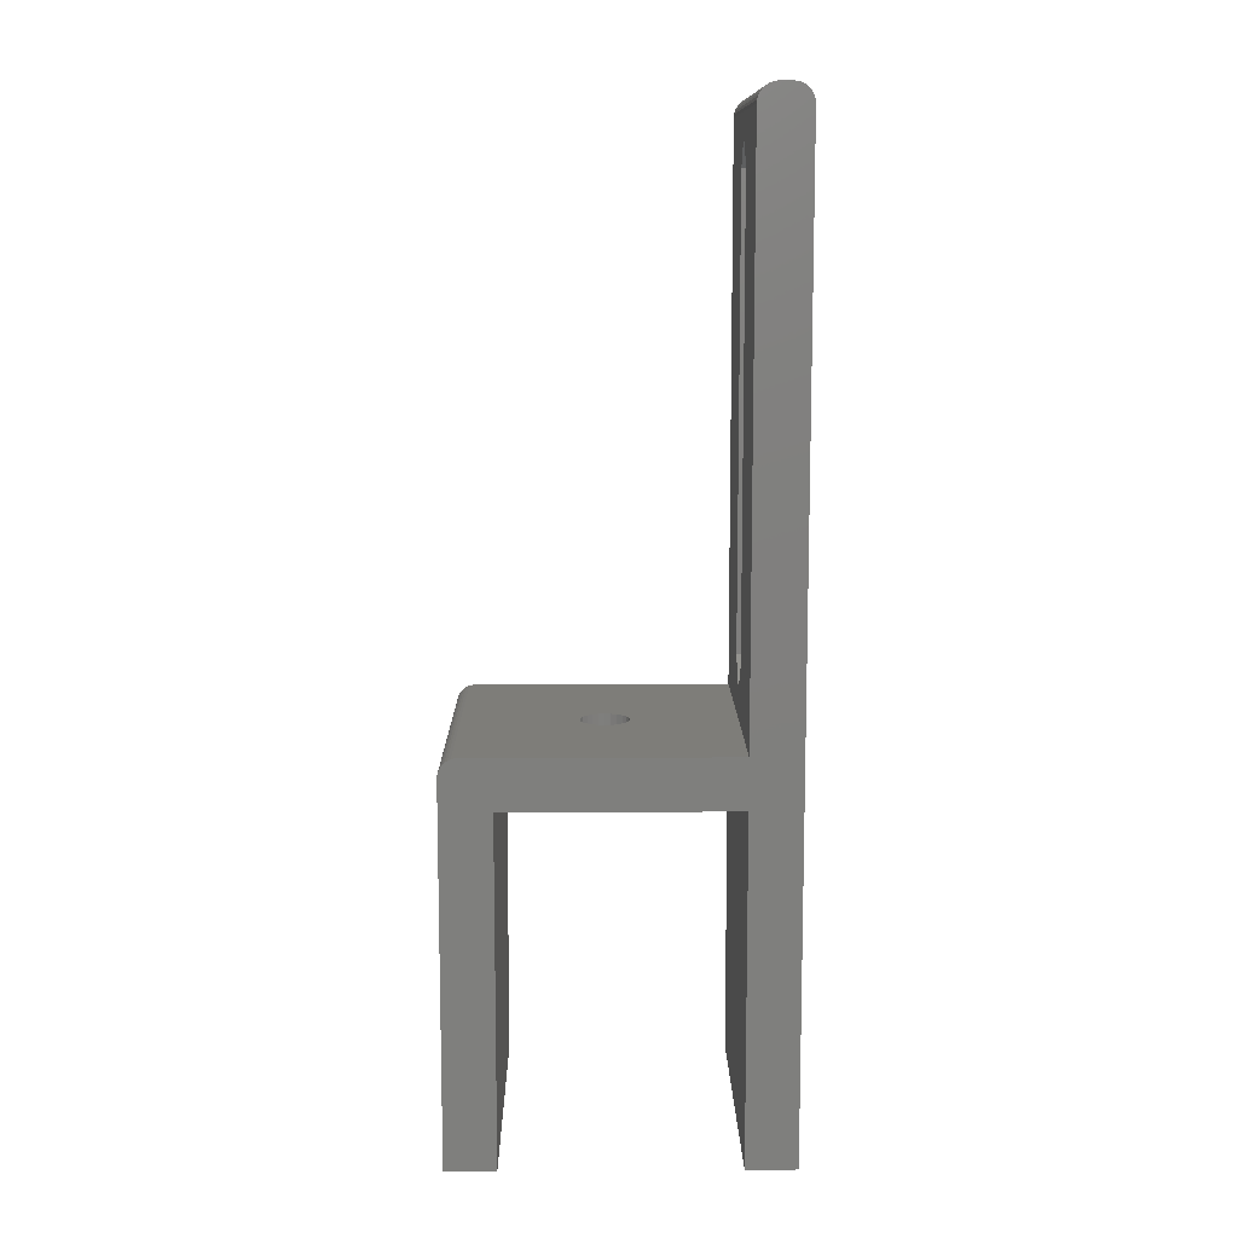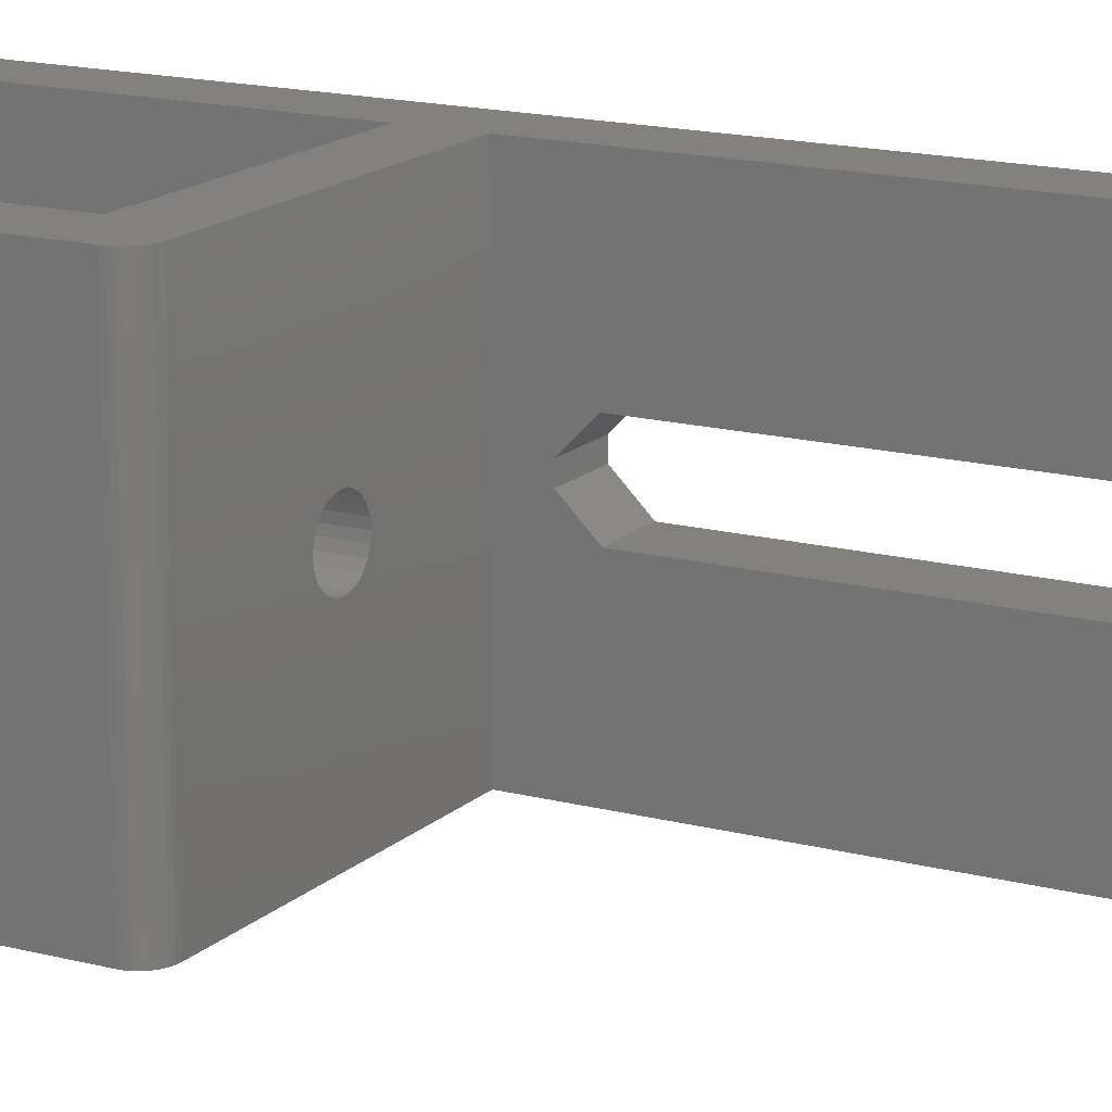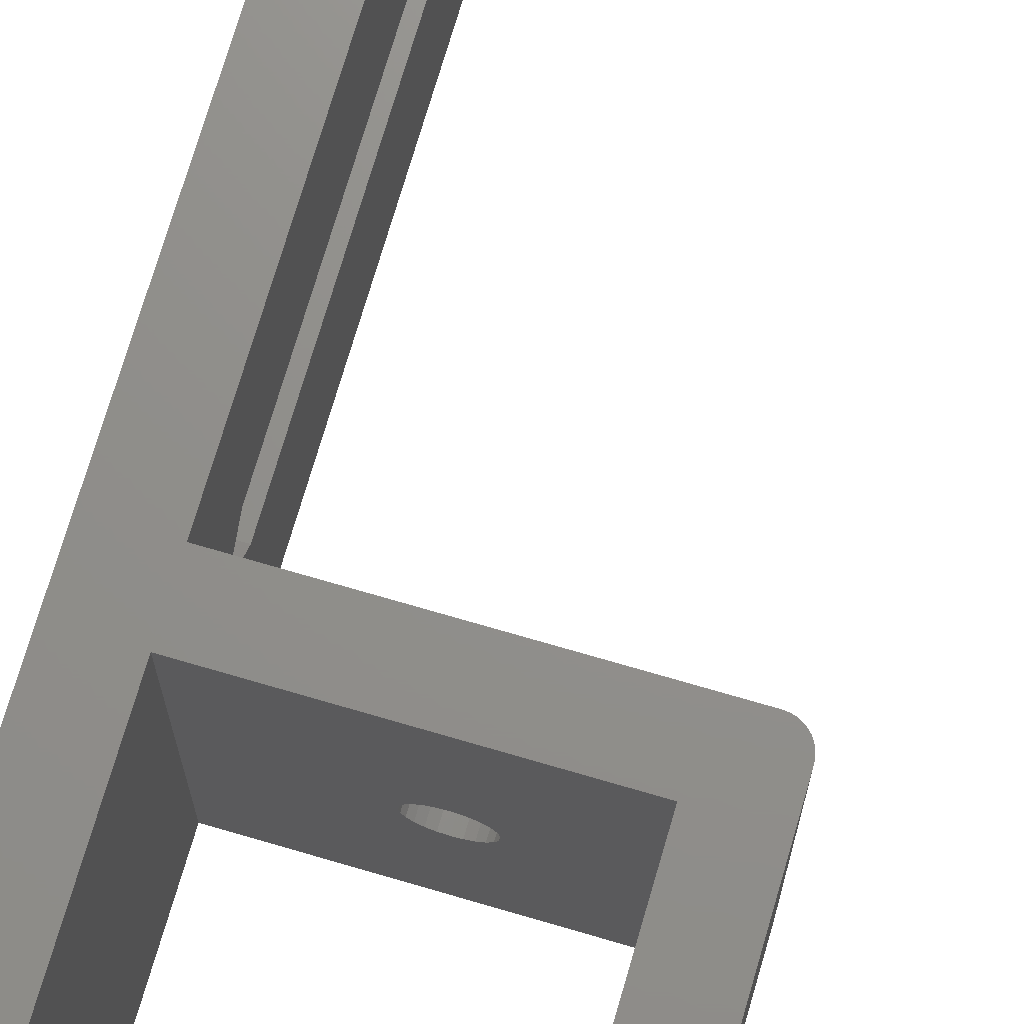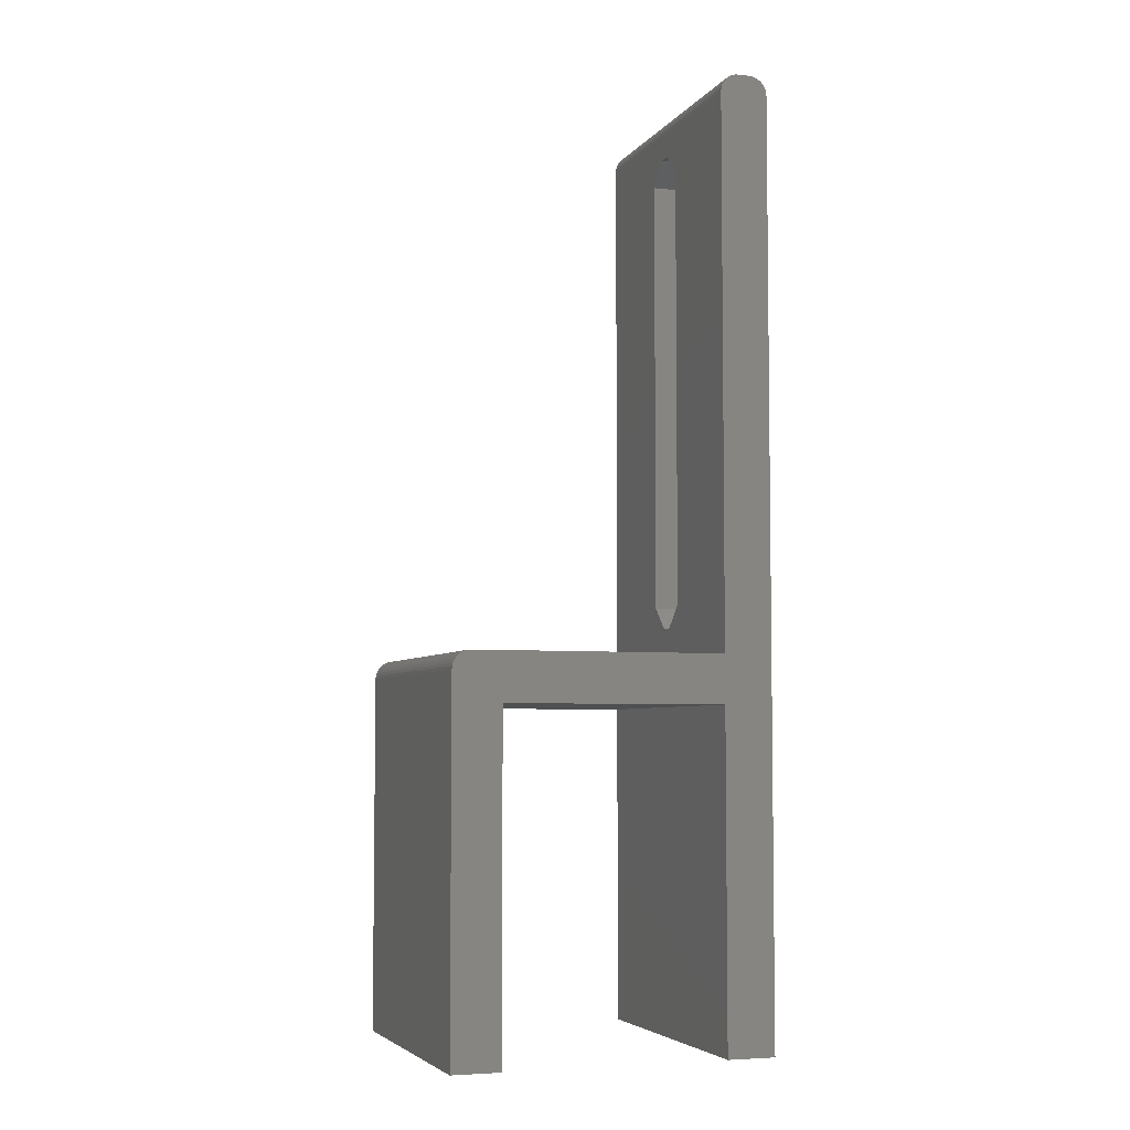
<metadata>
{"format":"stl","ext":"stl","renderer":"f3d","projection":"perspective","resolution":1024,"background":"white","views":[{"elev":10.7,"azim":-0.7,"up":"+Z"},{"elev":15.7,"azim":-60.9,"up":"+Y"},{"elev":72.6,"azim":-163.7,"up":"+Y"},{"elev":-5.1,"azim":-18.9,"up":"+Z"}]}
</metadata>
<code>
# stl→obj: 314 verts, 632 faces
v 19.05 12.24 32.29
v 19.05 10.24 32.33
v 19.05 10.24 34.33
v 23.23 10.24 34.33
v 23.23 12.24 32.29
v 23.23 15.39 72.68
v 19.05 15.39 34.23
v 23.23 15.39 34.23
v 19.05 15.39 72.68
v 23.23 10.24 32.33
v 23.23 13.39 32.27
v 19.05 13.39 32.27
v 23.23 12.25 74.69
v 23.23 10.25 74.69
v 23.23 10.25 72.69
v 19.05 12.25 74.69
v 19.05 10.25 72.69
v 19.05 10.25 74.69
v 23.23 13.4 74.68
v 19.05 13.4 74.68
v 19.05 15.4 74.68
v 23.23 15.4 74.68
v -4.18 25.4 27.99
v -4.18 0 -3.18
v -4.18 0 27.99
v -4.18 25.4 -3.18
v 0 25.4 -3.18
v 0 25.4 25.4
v 19.05 25.4 25.4
v 23.23 25.4 -3.18
v 19.05 25.4 -3.18
v 23.23 25.4 76.92
v 19.05 25.4 29.58
v -4.156 25.4 28.27
v -4.084 25.4 28.54
v -3.967 25.4 28.79
v -3.809 25.4 29.01
v -3.613 25.4 29.21
v -3.386 25.4 29.37
v -3.135 25.4 29.48
v -2.868 25.4 29.56
v -2.593 25.4 29.58
v 19.05 25.4 76.92
v 19.07 25.4 77.19
v 23.21 25.4 77.19
v 19.15 25.4 77.46
v 23.13 25.4 77.46
v 19.26 25.4 77.71
v 23.02 25.4 77.71
v 19.42 25.4 77.94
v 22.86 25.4 77.94
v 19.62 25.4 78.13
v 22.66 25.4 78.13
v 19.84 25.4 78.29
v 22.44 25.4 78.29
v 20.09 25.4 78.41
v 22.19 25.4 78.41
v 20.36 25.4 78.48
v 21.92 25.4 78.48
v 20.64 25.4 78.5
v 21.64 25.4 78.5
v 6.647 13.35 25.4
v 0 0 25.4
v 6.964 13.76 25.4
v 6.447 12.87 25.4
v 6.379 12.35 25.4
v 7.379 14.08 25.4
v 7.861 14.28 25.4
v 8.379 14.35 25.4
v 8.896 14.28 25.4
v 9.379 14.08 25.4
v 9.793 13.76 25.4
v 10.11 13.35 25.4
v 10.31 12.87 25.4
v 10.38 12.35 25.4
v 6.964 10.93 25.4
v 19.05 0 25.4
v 6.647 11.35 25.4
v 6.447 11.83 25.4
v 7.379 10.62 25.4
v 7.861 10.42 25.4
v 8.379 10.35 25.4
v 8.896 10.42 25.4
v 9.379 10.62 25.4
v 9.793 10.93 25.4
v 10.11 11.35 25.4
v 10.31 11.83 25.4
v 0 0 -3.18
v 23.23 0 76.92
v 19.05 0 -3.18
v 23.23 0 -3.18
v 19.05 0 29.58
v -4.156 0 28.27
v -4.084 0 28.54
v -3.967 0 28.79
v -3.809 0 29.01
v -3.613 0 29.21
v -3.386 0 29.37
v -3.135 0 29.48
v -2.868 0 29.56
v 19.05 0 76.92
v 23.21 0 77.19
v 19.07 0 77.19
v 23.13 0 77.46
v 19.15 0 77.46
v 23.02 0 77.71
v 19.26 0 77.71
v 22.86 0 77.94
v 19.42 0 77.94
v 22.66 0 78.13
v 19.62 0 78.13
v 22.44 0 78.29
v 19.84 0 78.29
v 22.19 0 78.41
v 20.09 0 78.41
v 21.92 0 78.48
v 20.36 0 78.48
v 21.64 0 78.5
v 20.64 0 78.5
v -2.593 0 29.58
v 19.05 15.39 32.23
v 23.23 15.39 32.23
v 6.447 12.87 29.58
v 6.647 13.35 29.58
v 6.379 12.35 29.58
v 6.447 11.83 29.58
v 6.647 11.35 29.58
v 6.964 10.93 29.58
v 7.379 10.62 29.58
v 10.11 11.35 29.58
v 9.793 10.93 29.58
v 8.379 10.35 29.58
v 8.896 10.42 29.58
v 7.861 10.42 29.58
v 10.11 13.35 29.58
v 10.31 12.87 29.58
v 9.793 13.76 29.58
v 9.379 14.08 29.58
v 8.896 14.28 29.58
v 8.379 14.35 29.58
v 9.379 10.62 29.58
v 6.964 13.76 29.58
v 10.38 12.35 29.58
v 10.31 11.83 29.58
v 7.861 14.28 29.58
v 7.379 14.08 29.58
v 23.23 4.638 13.6
v 23.23 2.012 18.17
v 23.23 1.862 13.23
v 23.23 4.638 17.7
v 23.23 4.847 12.89
v 23.23 4.797 18.33
v 23.23 5.054 18.74
v 23.23 5.095 14.91
v 23.23 5.146 12.44
v 23.23 5.996 15.08
v 23.23 5.538 12.2
v 23.23 6.023 12.12
v 23.23 6.546 14.98
v 23.23 6.535 12.22
v 23.23 6.954 12.53
v 23.23 6.968 14.69
v 23.23 7.233 13
v 23.23 7.236 14.23
v 23.23 7.326 13.62
v 23.23 5.238 16.9
v 23.23 5.407 18.97
v 23.23 5.6 16.86
v 23.23 5.852 19.04
v 23.23 6.1 16.95
v 23.23 6.279 18.97
v 23.23 6.511 17.21
v 23.23 6.603 18.77
v 23.23 6.784 17.59
v 23.23 6.807 18.45
v 23.23 6.876 18.04
v 23.23 9.072 15.77
v 23.23 8.811 16.53
v 23.23 8.185 16.11
v 23.23 9.256 17.03
v 23.23 9.515 15.42
v 23.23 9.522 17.58
v 23.23 9.846 14.96
v 23.23 9.611 18.2
v 23.23 23.59 14.62
v 23.23 22.34 20.77
v 23.23 22.34 14.62
v 23.23 2.194 12.38
v 23.23 2.643 11.68
v 23.23 3.221 11.14
v 23.23 3.939 10.75
v 23.23 4.871 10.5
v 23.23 6.091 10.42
v 23.23 7.355 10.53
v 23.23 8.349 10.86
v 23.23 9.108 11.38
v 23.23 10.7 10.42
v 23.23 9.665 12.09
v 23.23 10.01 12.91
v 23.23 10.12 13.77
v 23.23 12.1 10.42
v 23.23 14.86 12.46
v 23.23 14.61 20.77
v 23.23 19.92 10.6
v 23.23 22.34 10.6
v 23.23 22.34 12.46
v 23.23 23.59 12.46
v 23.23 2.213 18.76
v 23.23 2.49 19.28
v 23.23 2.843 19.73
v 23.23 3.271 20.1
v 23.23 3.784 20.39
v 23.23 4.395 20.6
v 23.23 5.103 20.72
v 23.23 5.907 20.77
v 23.23 6.818 20.72
v 23.23 7.593 20.58
v 23.23 8.233 20.36
v 23.23 8.738 20.04
v 23.23 9.12 19.65
v 23.23 9.393 19.21
v 23.23 9.556 18.73
v 23.23 10.05 14.41
v 23.23 19.92 20.77
v 23.23 19.92 12.46
v 23.23 13.19 20.77
v 23.23 14.86 14.75
v 21.23 23.59 12.46
v 21.23 22.34 12.46
v 21.23 23.59 14.62
v 21.23 19.92 20.77
v 21.23 22.34 20.77
v 21.23 14.86 14.75
v 21.23 14.86 12.46
v 21.23 22.34 10.6
v 21.23 19.92 12.46
v 21.23 19.92 10.6
v 21.23 12.1 10.42
v 21.23 13.19 20.77
v 21.23 10.7 10.42
v 21.23 14.61 20.77
v 21.23 22.34 14.62
v 21.23 19.92 14.62
v 21.23 19.92 17.77
v 21.23 17.24 14.62
v 21.23 5.238 16.9
v 21.23 5.6 16.86
v 21.23 5.103 20.72
v 21.23 5.907 20.77
v 21.23 3.271 20.1
v 21.23 3.784 20.39
v 21.23 5.407 18.97
v 21.23 5.054 18.74
v 21.23 2.49 19.28
v 21.23 2.213 18.76
v 21.23 6.603 18.77
v 21.23 6.279 18.97
v 21.23 2.843 19.73
v 21.23 6.876 18.04
v 21.23 6.784 17.59
v 21.23 6.511 17.21
v 21.23 4.395 20.6
v 21.23 5.852 19.04
v 21.23 5.095 14.91
v 21.23 5.996 15.08
v 21.23 6.546 14.98
v 21.23 6.807 18.45
v 21.23 4.638 17.7
v 21.23 4.797 18.33
v 21.23 6.968 14.69
v 21.23 7.236 14.23
v 21.23 7.326 13.62
v 21.23 6.1 16.95
v 21.23 2.012 18.17
v 21.23 7.233 13
v 21.23 6.954 12.53
v 21.23 6.535 12.22
v 21.23 6.818 20.72
v 21.23 5.146 12.44
v 21.23 5.538 12.2
v 21.23 1.862 13.23
v 21.23 4.638 13.6
v 21.23 4.847 12.89
v 21.23 6.023 12.12
v 21.23 3.939 10.75
v 21.23 3.221 11.14
v 21.23 2.194 12.38
v 21.23 7.355 10.53
v 21.23 6.091 10.42
v 21.23 2.643 11.68
v 21.23 4.871 10.5
v 21.23 7.593 20.58
v 21.23 8.349 10.86
v 21.23 8.185 16.11
v 21.23 9.072 15.77
v 21.23 9.108 11.38
v 21.23 9.515 15.42
v 21.23 9.665 12.09
v 21.23 9.846 14.96
v 21.23 10.01 12.91
v 21.23 10.05 14.41
v 21.23 10.12 13.77
v 21.23 8.233 20.36
v 21.23 8.811 16.53
v 21.23 8.738 20.04
v 21.23 9.12 19.65
v 21.23 9.256 17.03
v 21.23 9.393 19.21
v 21.23 9.522 17.58
v 21.23 9.556 18.73
v 21.23 9.611 18.2
v 23.23 19.92 14.62
v 23.23 17.24 14.62
v 23.23 19.92 17.77
f 1 2 3
f 4 1 5
f 1 4 3
f 6 7 8
f 7 6 9
f 5 4 10
f 11 1 12
f 1 11 5
f 13 14 15
f 16 17 18
f 13 17 16
f 17 13 15
f 19 16 20
f 16 19 13
f 17 4 3
f 4 17 15
f 21 9 20
f 19 9 6
f 9 19 20
f 22 19 6
f 23 24 25
f 24 23 26
f 23 27 26
f 27 23 28
f 28 23 29
f 29 30 31
f 30 29 32
f 32 29 33
f 33 29 23
f 33 23 34
f 33 34 35
f 33 35 36
f 33 36 37
f 33 37 38
f 33 38 39
f 33 39 40
f 33 40 41
f 33 41 42
f 32 33 43
f 32 43 44
f 32 44 45
f 45 44 46
f 45 46 47
f 47 46 48
f 47 48 49
f 49 48 50
f 49 50 51
f 51 50 52
f 51 52 53
f 53 52 54
f 53 54 55
f 55 54 56
f 55 56 57
f 57 56 58
f 57 58 59
f 59 58 60
f 59 60 61
f 28 62 63
f 62 28 64
f 64 28 29
f 63 62 65
f 63 65 66
f 64 29 67
f 67 29 68
f 68 29 69
f 69 29 70
f 70 29 71
f 71 29 72
f 72 29 73
f 73 29 74
f 74 29 75
f 63 76 77
f 76 63 78
f 78 63 79
f 79 63 66
f 77 76 80
f 77 80 81
f 77 81 82
f 77 82 83
f 77 83 84
f 77 84 85
f 77 85 86
f 77 86 87
f 77 87 75
f 77 75 29
f 27 24 26
f 24 27 88
f 63 24 88
f 24 63 25
f 89 90 91
f 90 89 77
f 77 89 92
f 77 92 63
f 63 92 25
f 25 92 93
f 93 92 94
f 94 92 95
f 95 92 96
f 96 92 97
f 97 92 98
f 98 92 99
f 99 92 100
f 92 89 101
f 101 89 102
f 101 102 103
f 103 102 104
f 103 104 105
f 105 104 106
f 105 106 107
f 107 106 108
f 107 108 109
f 109 108 110
f 109 110 111
f 111 110 112
f 111 112 113
f 113 112 114
f 113 114 115
f 115 114 116
f 115 116 117
f 117 116 118
f 117 118 119
f 120 100 92
f 29 90 77
f 90 29 31
f 27 63 88
f 63 27 28
f 30 90 31
f 90 30 91
f 118 60 119
f 60 118 61
f 7 121 12
f 11 7 12
f 7 11 8
f 8 11 122
f 62 123 65
f 123 62 124
f 65 125 66
f 125 65 123
f 66 126 79
f 126 66 125
f 79 127 78
f 127 79 126
f 128 80 76
f 80 128 129
f 130 85 131
f 85 130 86
f 132 83 82
f 83 132 133
f 134 82 81
f 82 134 132
f 135 74 136
f 74 135 73
f 137 73 135
f 73 137 72
f 137 71 72
f 71 137 138
f 138 70 71
f 70 138 139
f 139 69 70
f 69 139 140
f 78 128 76
f 128 78 127
f 129 81 80
f 81 129 134
f 141 85 84
f 85 141 131
f 64 124 62
f 124 64 142
f 143 87 144
f 87 143 75
f 140 68 69
f 68 140 145
f 133 84 83
f 84 133 141
f 146 64 67
f 64 146 142
f 144 86 130
f 86 144 87
f 136 75 143
f 75 136 74
f 145 67 68
f 67 145 146
f 119 58 117
f 58 119 60
f 46 103 105
f 103 46 44
f 44 101 103
f 101 44 43
f 52 109 111
f 109 52 50
f 117 56 115
f 56 117 58
f 115 54 113
f 54 115 56
f 48 105 107
f 105 48 46
f 113 52 111
f 52 113 54
f 49 108 106
f 108 49 51
f 45 104 102
f 104 45 47
f 51 110 108
f 110 51 53
f 112 57 114
f 57 112 55
f 50 107 109
f 107 50 48
f 110 55 112
f 55 110 53
f 47 106 104
f 106 47 49
f 32 102 89
f 102 32 45
f 114 59 116
f 59 114 57
f 116 61 118
f 61 116 59
f 120 127 42
f 127 120 128
f 128 120 92
f 42 127 126
f 42 126 125
f 128 92 129
f 129 92 134
f 134 92 132
f 132 92 133
f 133 92 141
f 141 92 131
f 131 92 130
f 130 92 144
f 144 92 143
f 42 142 33
f 142 42 124
f 124 42 123
f 123 42 125
f 33 142 146
f 33 146 145
f 33 145 140
f 33 140 139
f 33 139 138
f 33 138 137
f 33 137 135
f 33 135 136
f 33 136 143
f 33 143 92
f 120 41 100
f 41 120 42
f 101 18 92
f 18 101 43
f 92 18 17
f 92 17 3
f 92 3 2
f 18 43 16
f 16 43 20
f 20 43 21
f 2 33 92
f 33 2 1
f 33 1 12
f 33 12 121
f 33 121 7
f 33 7 9
f 33 9 21
f 33 21 43
f 147 148 149
f 148 147 150
f 150 147 151
f 150 151 152
f 152 151 153
f 153 151 154
f 154 151 155
f 154 155 156
f 156 155 157
f 156 157 158
f 156 158 159
f 159 158 160
f 159 160 161
f 159 161 162
f 162 161 163
f 162 163 164
f 164 163 165
f 153 166 167
f 166 153 154
f 167 166 168
f 167 168 169
f 169 168 170
f 169 170 171
f 171 170 172
f 171 172 173
f 173 172 174
f 173 174 175
f 175 174 176
f 177 178 179
f 178 177 180
f 180 177 181
f 180 181 182
f 182 181 183
f 182 183 184
f 185 186 187
f 91 149 89
f 149 91 188
f 188 91 189
f 189 91 190
f 190 91 30
f 190 30 191
f 191 30 192
f 192 30 193
f 193 30 194
f 194 30 195
f 195 30 196
f 196 30 197
f 196 197 198
f 198 197 199
f 199 197 200
f 200 197 10
f 197 30 201
f 201 30 202
f 201 202 203
f 202 30 204
f 204 30 205
f 205 30 206
f 206 30 207
f 207 30 185
f 89 14 32
f 14 89 148
f 148 89 149
f 14 148 208
f 14 208 209
f 14 209 210
f 14 210 211
f 14 211 212
f 14 212 213
f 14 213 214
f 14 214 215
f 14 215 216
f 14 216 217
f 14 217 218
f 14 218 219
f 14 219 220
f 14 220 221
f 14 221 222
f 14 222 184
f 14 184 183
f 14 183 223
f 14 223 200
f 14 200 15
f 15 200 4
f 4 200 10
f 32 14 13
f 32 13 19
f 32 19 22
f 32 22 224
f 32 224 186
f 32 186 185
f 32 185 30
f 225 202 204
f 197 5 10
f 5 197 226
f 5 226 11
f 11 226 203
f 11 203 122
f 122 203 227
f 227 203 202
f 122 227 224
f 122 224 8
f 8 224 6
f 6 224 22
f 36 94 95
f 94 36 35
f 98 38 97
f 38 98 39
f 206 228 229
f 228 206 207
f 185 228 207
f 228 185 230
f 186 231 232
f 231 186 224
f 231 227 233
f 227 231 224
f 233 202 234
f 202 233 227
f 206 235 205
f 235 206 229
f 236 204 237
f 204 236 225
f 204 235 237
f 235 204 205
f 238 239 240
f 239 238 241
f 202 236 234
f 236 202 225
f 185 242 230
f 242 185 187
f 228 242 229
f 242 228 230
f 235 236 237
f 236 235 243
f 243 235 244
f 244 235 231
f 231 235 232
f 232 235 229
f 232 229 242
f 245 231 233
f 231 245 244
f 236 233 234
f 233 236 245
f 245 236 243
f 186 242 187
f 242 186 232
f 168 246 247
f 246 168 166
f 215 248 249
f 248 215 214
f 212 250 251
f 250 212 211
f 153 252 253
f 252 153 167
f 254 208 255
f 208 254 209
f 171 256 257
f 256 171 173
f 258 209 254
f 209 258 210
f 259 174 260
f 174 259 176
f 260 172 261
f 172 260 174
f 214 262 248
f 262 214 213
f 213 251 262
f 251 213 212
f 167 263 252
f 263 167 169
f 246 154 264
f 154 246 166
f 154 265 264
f 265 154 156
f 156 266 265
f 266 156 159
f 256 175 267
f 175 256 173
f 152 268 150
f 268 152 269
f 211 258 250
f 258 211 210
f 270 164 271
f 164 270 162
f 271 165 272
f 165 271 164
f 170 247 273
f 247 170 168
f 255 148 274
f 148 255 208
f 172 273 261
f 273 172 170
f 169 257 263
f 257 169 171
f 272 163 275
f 163 272 165
f 275 161 276
f 161 275 163
f 159 270 266
f 270 159 162
f 161 277 276
f 277 161 160
f 148 268 274
f 268 148 150
f 216 249 278
f 249 216 215
f 153 269 152
f 269 153 253
f 267 176 259
f 176 267 175
f 157 279 280
f 279 157 155
f 147 281 282
f 281 147 149
f 151 279 155
f 279 151 283
f 158 280 284
f 280 158 157
f 160 284 277
f 284 160 158
f 190 285 286
f 285 190 191
f 281 188 287
f 188 281 149
f 193 288 289
f 288 193 194
f 189 286 290
f 286 189 190
f 147 283 151
f 283 147 282
f 287 189 290
f 189 287 188
f 192 289 291
f 289 192 193
f 191 291 285
f 291 191 192
f 265 246 264
f 246 265 247
f 247 265 273
f 273 265 266
f 273 266 261
f 261 266 260
f 260 266 270
f 260 270 259
f 287 282 281
f 282 287 290
f 282 290 286
f 282 286 285
f 282 285 291
f 282 291 283
f 283 291 279
f 279 291 289
f 279 289 280
f 280 289 284
f 284 289 277
f 277 289 288
f 277 288 276
f 276 288 275
f 275 288 272
f 268 255 274
f 255 268 254
f 254 268 258
f 258 268 250
f 250 268 251
f 251 268 262
f 262 268 248
f 248 268 269
f 248 269 253
f 248 253 252
f 248 252 249
f 249 252 263
f 249 263 257
f 249 257 278
f 278 257 256
f 278 256 267
f 278 267 259
f 278 259 292
f 292 259 270
f 292 270 271
f 292 271 272
f 292 272 288
f 292 288 293
f 292 293 294
f 294 293 295
f 295 293 296
f 295 296 297
f 297 296 298
f 297 298 299
f 299 298 300
f 299 300 301
f 301 300 302
f 294 303 292
f 303 294 304
f 303 304 305
f 305 304 306
f 306 304 307
f 306 307 308
f 308 307 309
f 308 309 310
f 310 309 311
f 197 238 240
f 238 197 201
f 203 239 241
f 239 203 226
f 203 238 201
f 238 203 241
f 239 197 240
f 197 239 226
f 312 245 243
f 245 312 313
f 314 313 312
f 314 245 313
f 245 314 244
f 244 312 243
f 312 244 314
f 219 306 220
f 306 219 305
f 198 296 196
f 296 198 298
f 180 304 178
f 304 180 307
f 184 309 182
f 309 184 311
f 200 300 199
f 300 200 302
f 194 293 288
f 293 194 195
f 183 301 223
f 301 183 299
f 181 299 183
f 299 181 297
f 199 298 198
f 298 199 300
f 182 307 180
f 307 182 309
f 223 302 200
f 302 223 301
f 220 308 221
f 308 220 306
f 179 304 294
f 304 179 178
f 218 292 303
f 292 218 217
f 221 310 222
f 310 221 308
f 177 294 295
f 294 177 179
f 195 296 293
f 296 195 196
f 181 295 297
f 295 181 177
f 222 311 184
f 311 222 310
f 217 278 292
f 278 217 216
f 219 303 305
f 303 219 218
f 100 40 99
f 40 100 41
f 34 25 93
f 25 34 23
f 37 95 96
f 95 37 36
f 35 93 94
f 93 35 34
f 38 96 97
f 96 38 37
f 99 39 98
f 39 99 40

</code>
